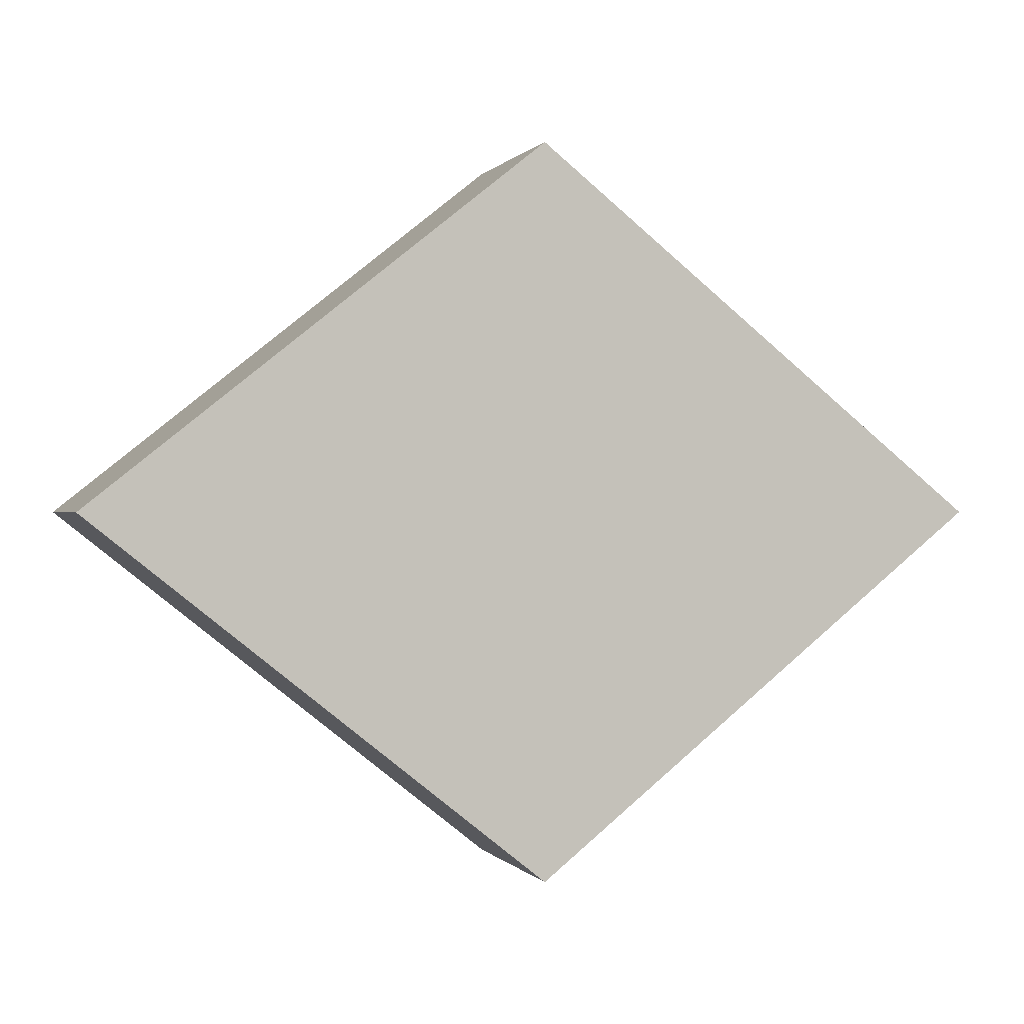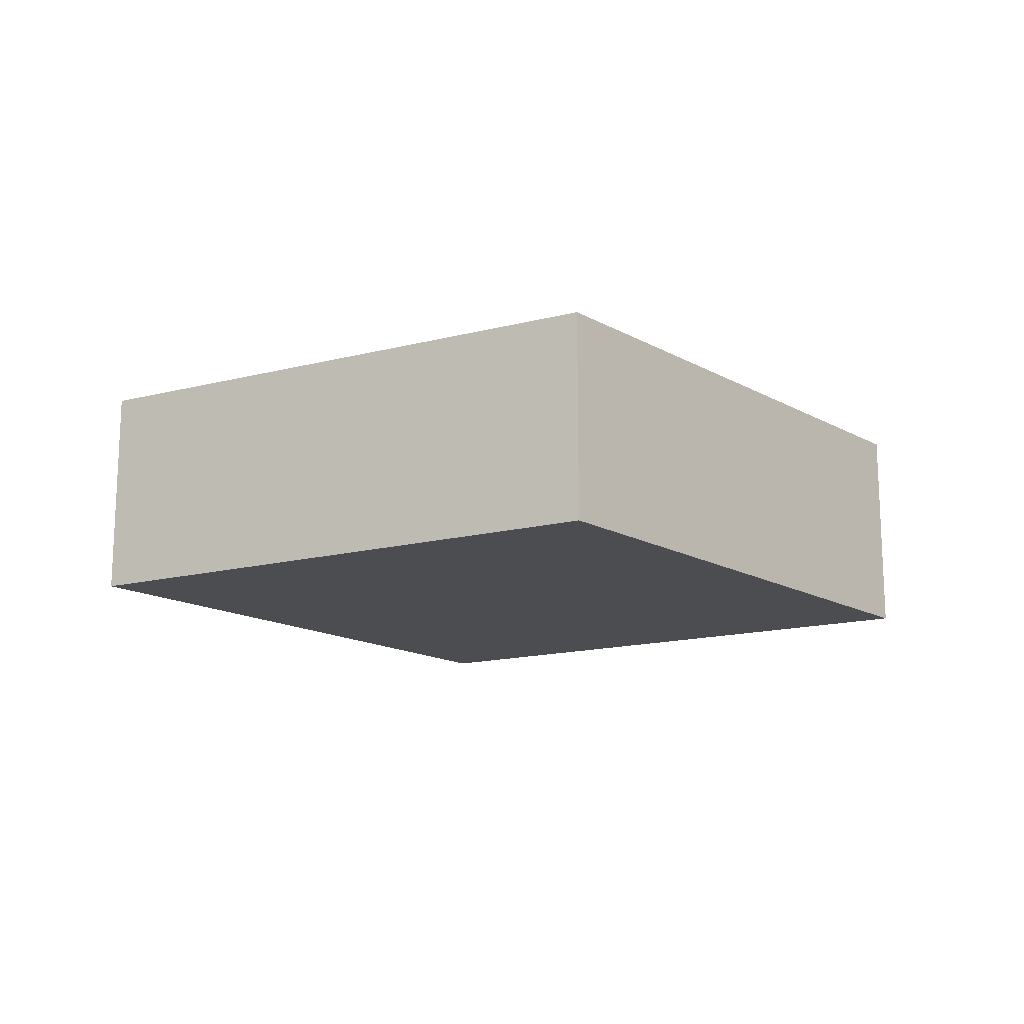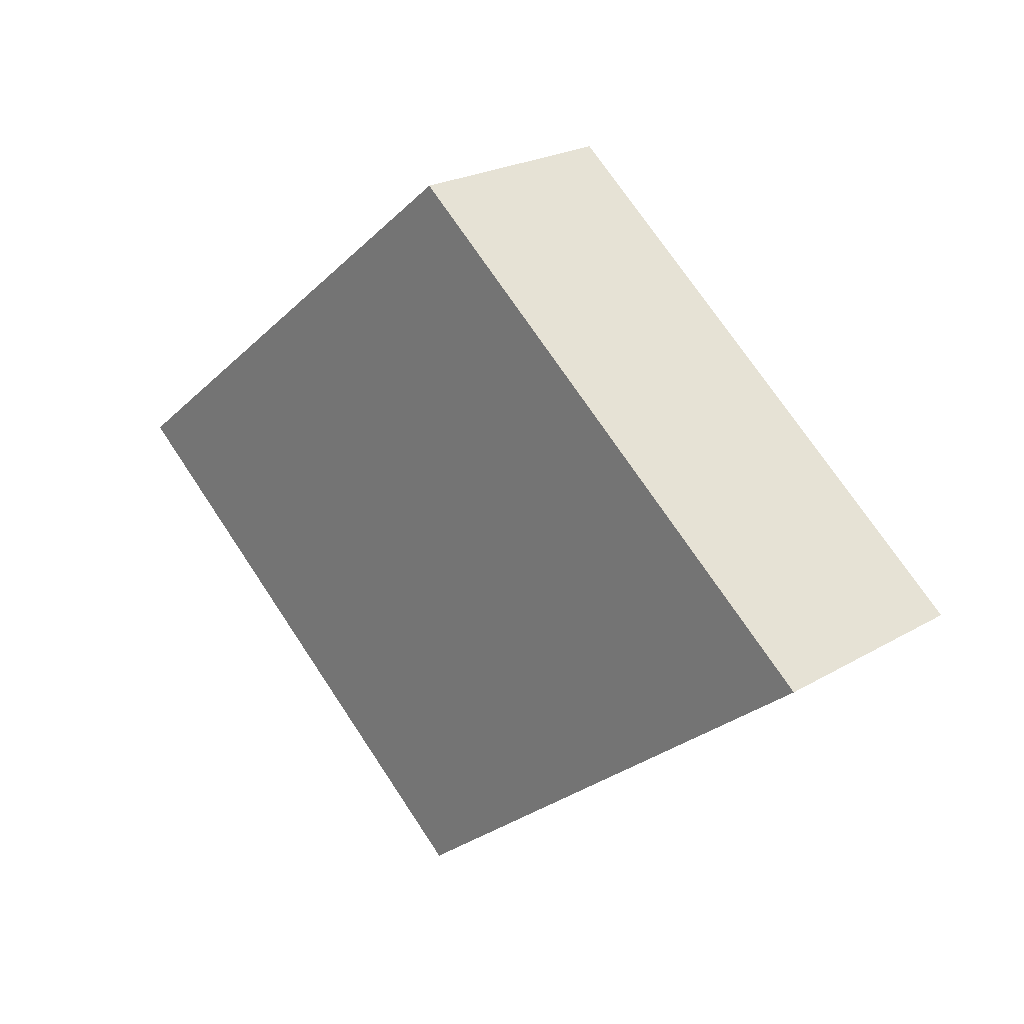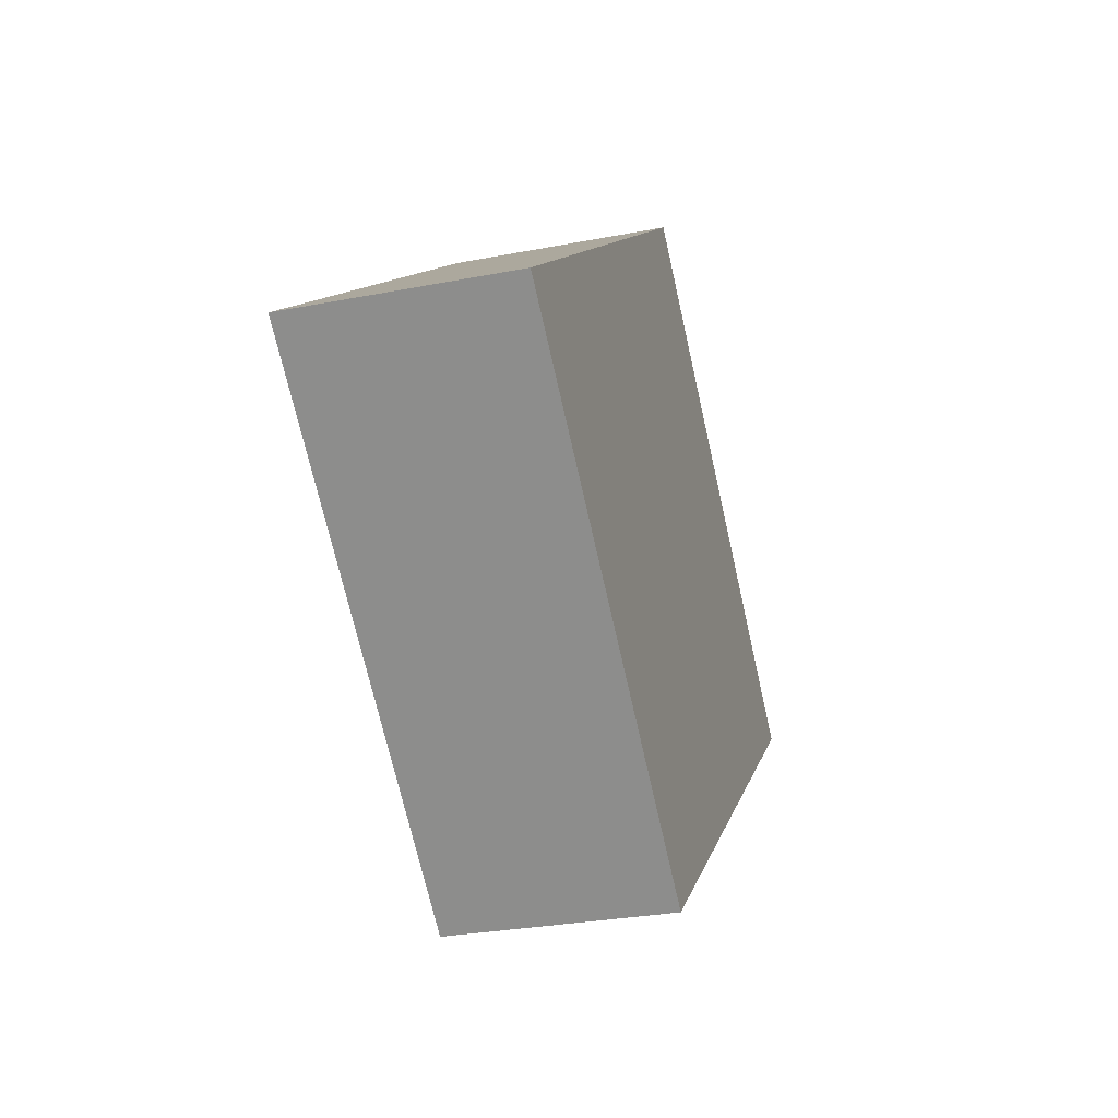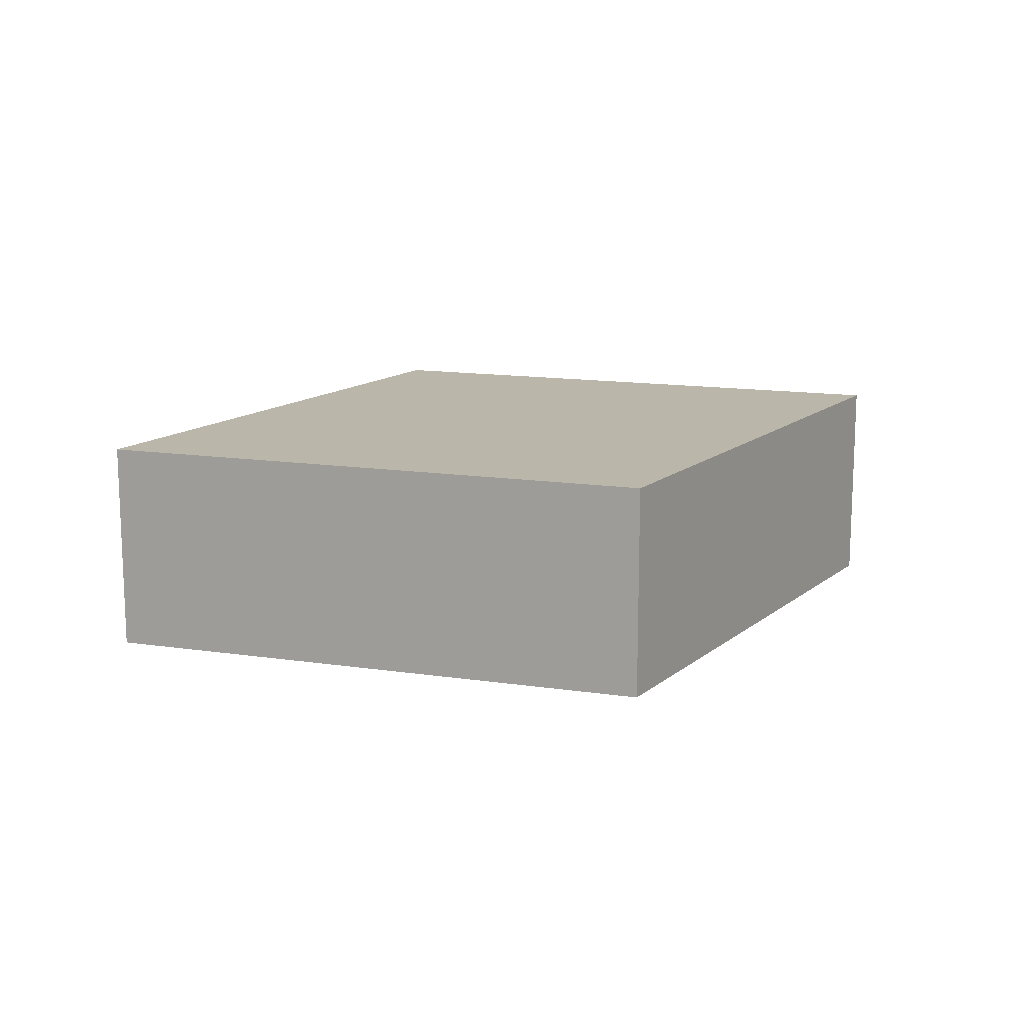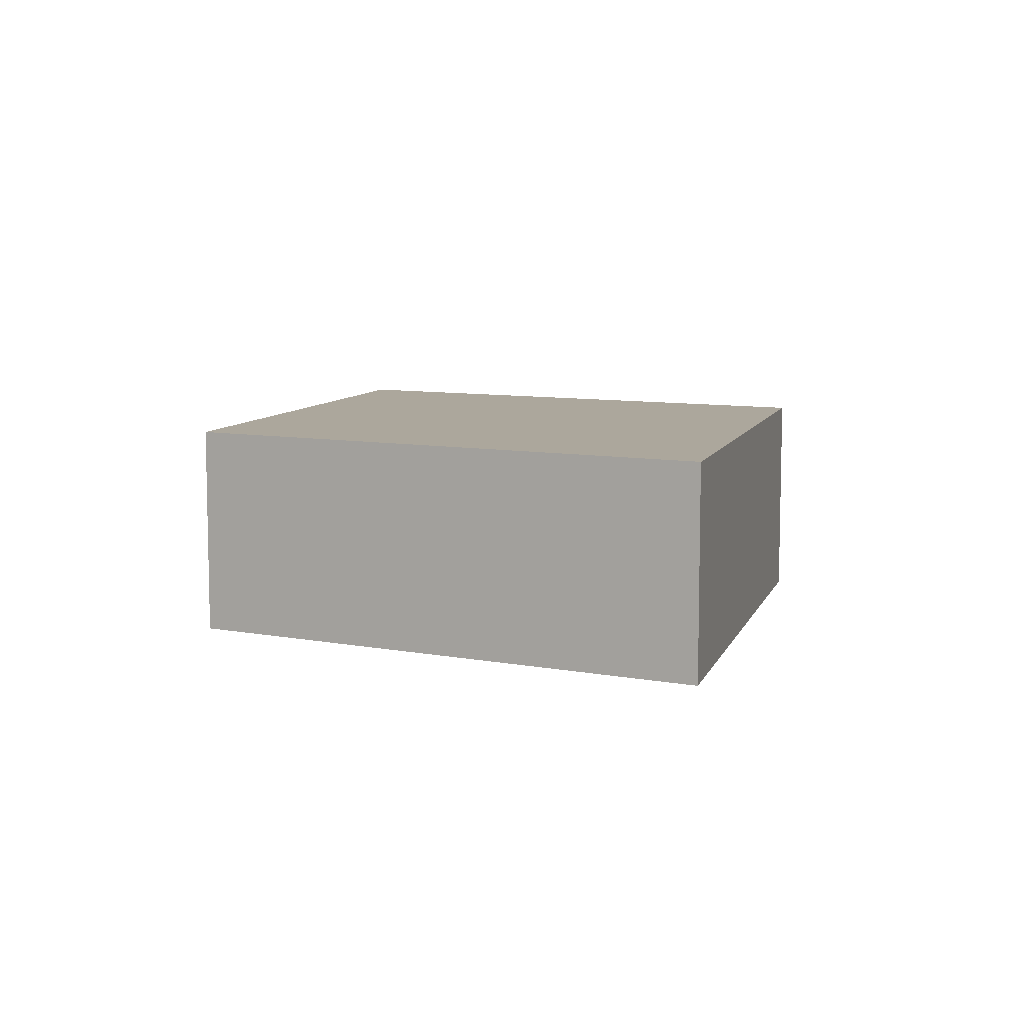
<metadata>
{"format":"obj","ext":"obj","renderer":"f3d","projection":"perspective","resolution":1024,"background":"white","views":[{"elev":0.1,"azim":-17.2,"up":"+Y"},{"elev":-15.7,"azim":-10.4,"up":"+Z"},{"elev":23.0,"azim":45.1,"up":"+Y"},{"elev":-28.9,"azim":106.2,"up":"+Y"},{"elev":14.0,"azim":-20.4,"up":"+Z"},{"elev":8.3,"azim":-113.3,"up":"+Z"}]}
</metadata>
<code>
v 0 -0.02649 -0.007947
v -0.03311 1.263e-09 -0.007947
v 0 0.02649 -0.007947
v 0.03311 1.263e-09 -0.007947
v 0.03311 -1.386e-09 0.007947
v 0 0.02649 0.007947
v 0 -0.02649 0.007947
v -0.03311 -1.386e-09 0.007947
v 0 -0.02649 0.007947
v 0 -0.02649 -0.007947
v 0.03311 1.263e-09 -0.007947
v 0.03311 -1.386e-09 0.007947
v 0.03311 1.263e-09 -0.007947
v 0 0.02649 -0.007947
v 0 0.02649 0.007947
v 0.03311 -1.386e-09 0.007947
v 0 0.02649 -0.007947
v -0.03311 1.263e-09 -0.007947
v -0.03311 -1.386e-09 0.007947
v 0 0.02649 0.007947
v 0 -0.02649 0.007947
v -0.03311 -1.386e-09 0.007947
v -0.03311 1.263e-09 -0.007947
v 0 -0.02649 -0.007947
f 1 2 3
f 1 3 4
f 5 6 7
f 8 7 6
f 9 10 11
f 9 11 12
f 13 14 15
f 13 15 16
f 17 18 19
f 17 19 20
f 21 22 23
f 21 23 24

</code>
